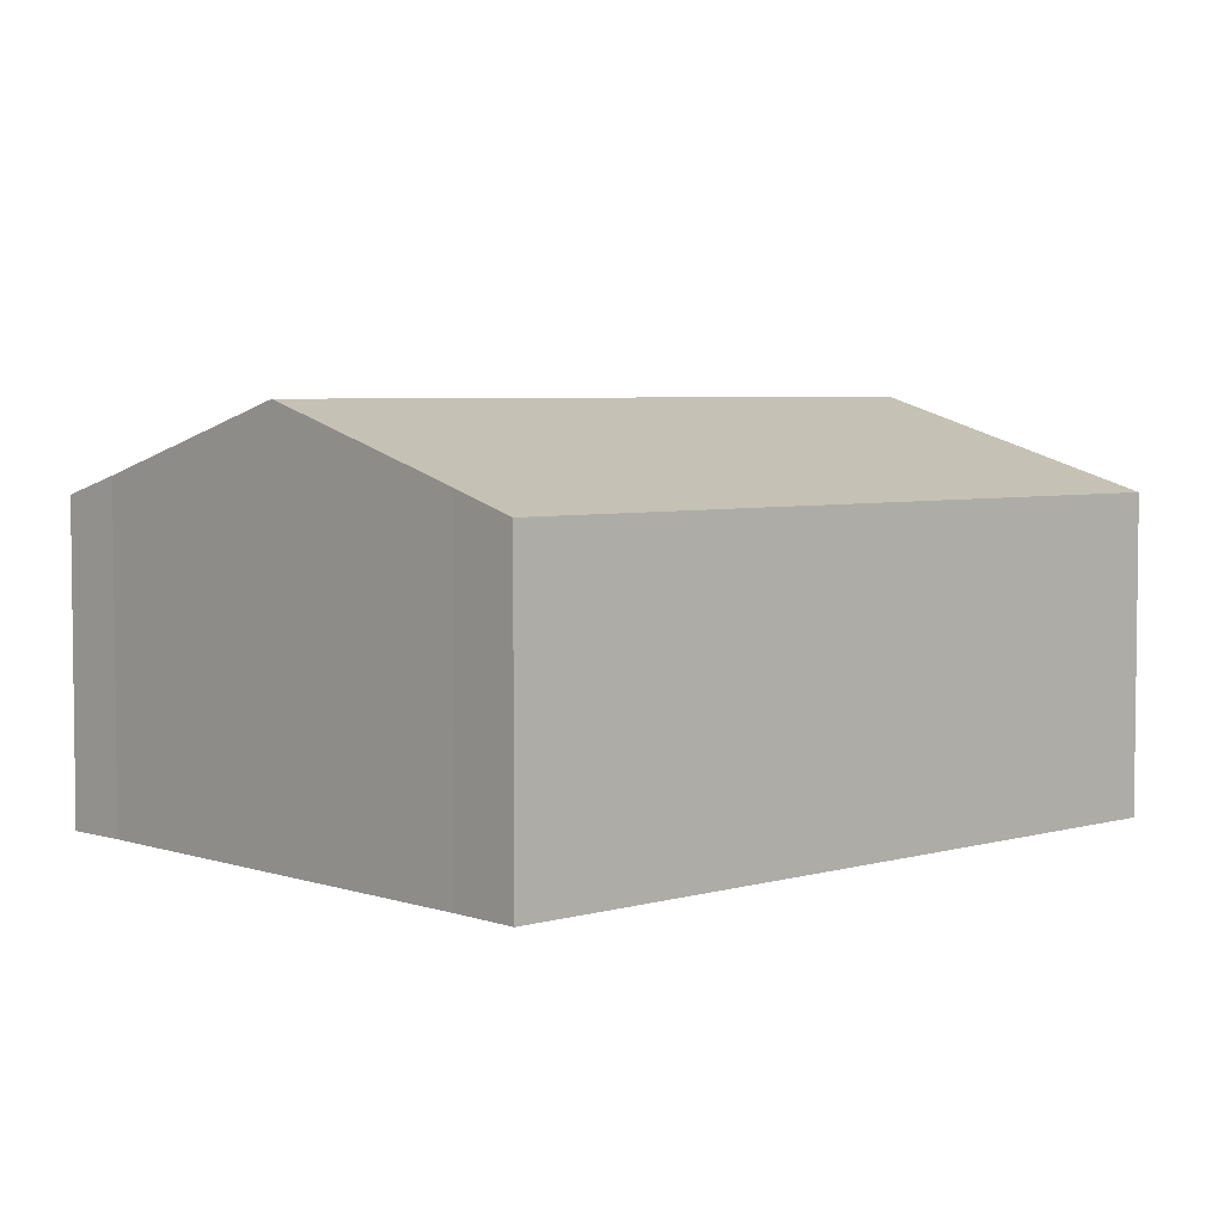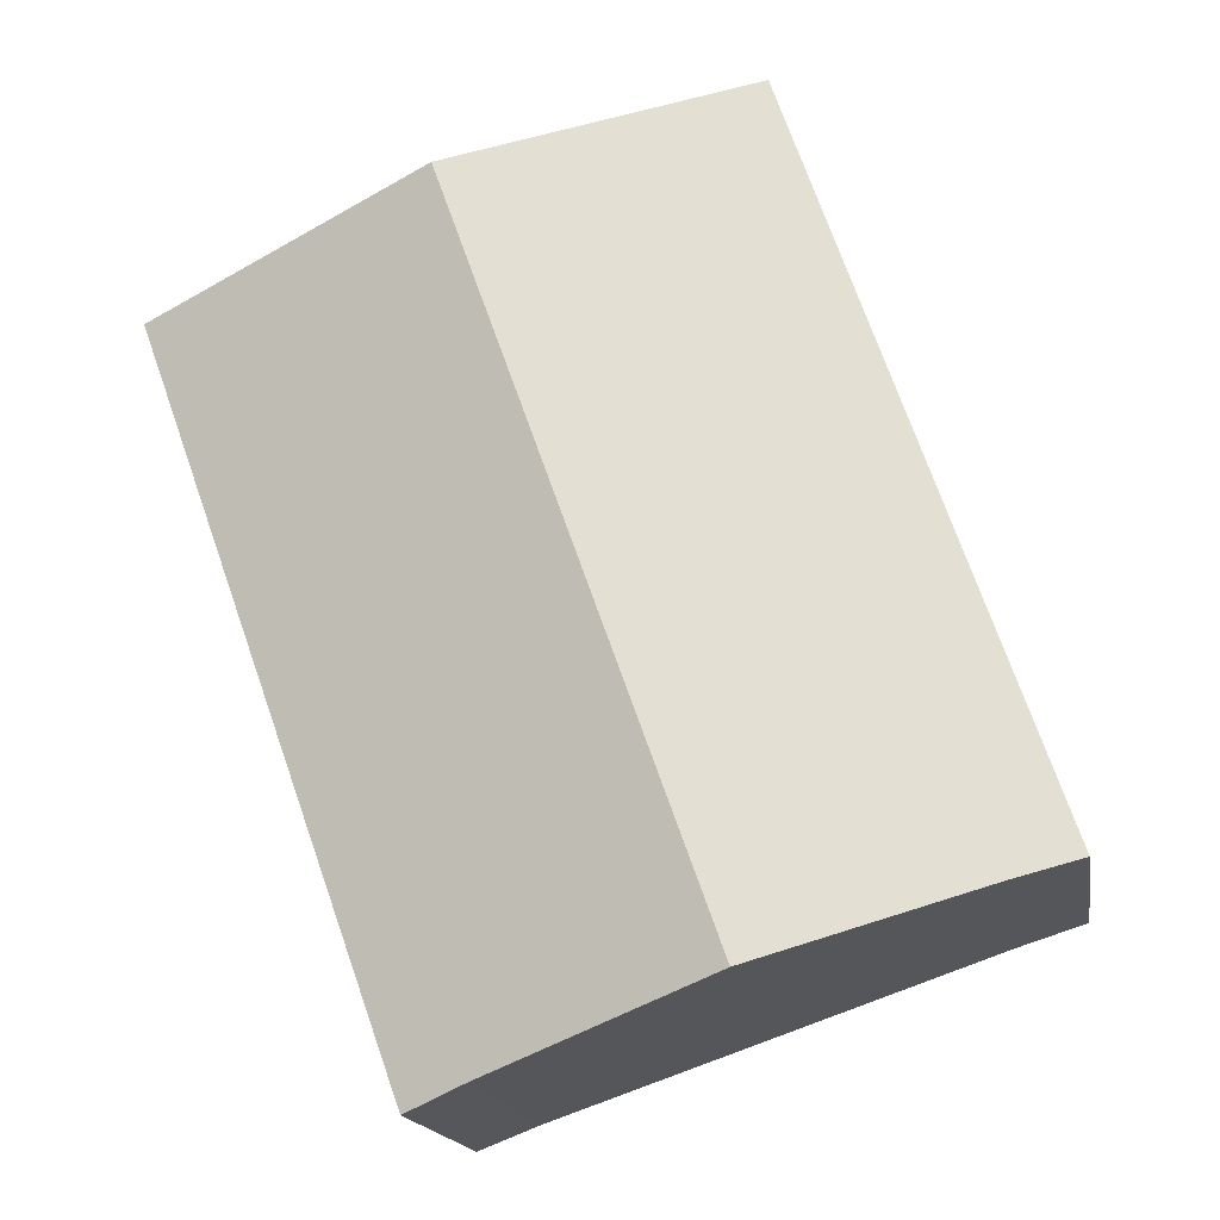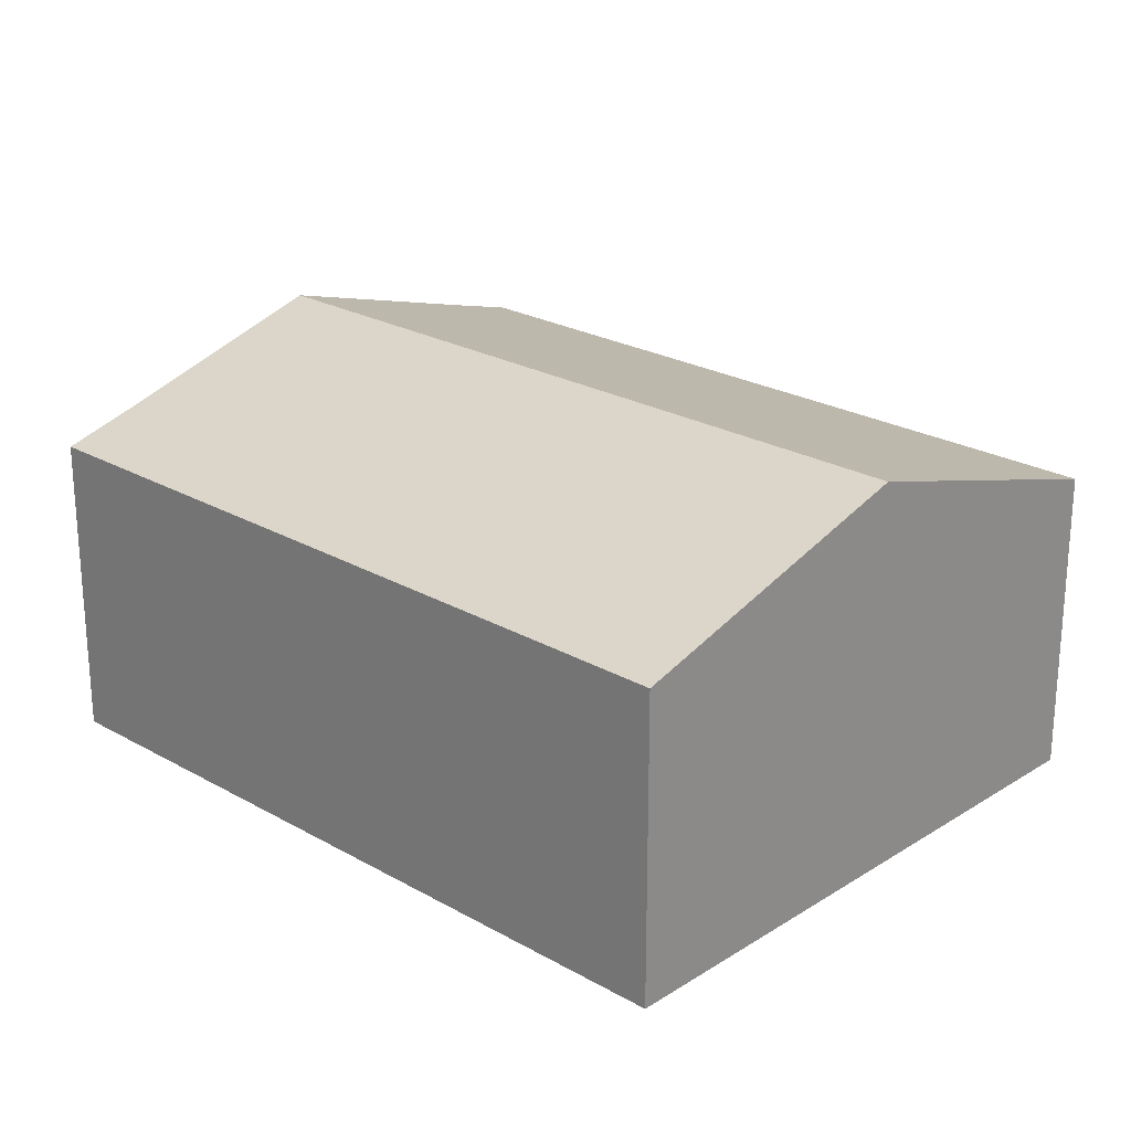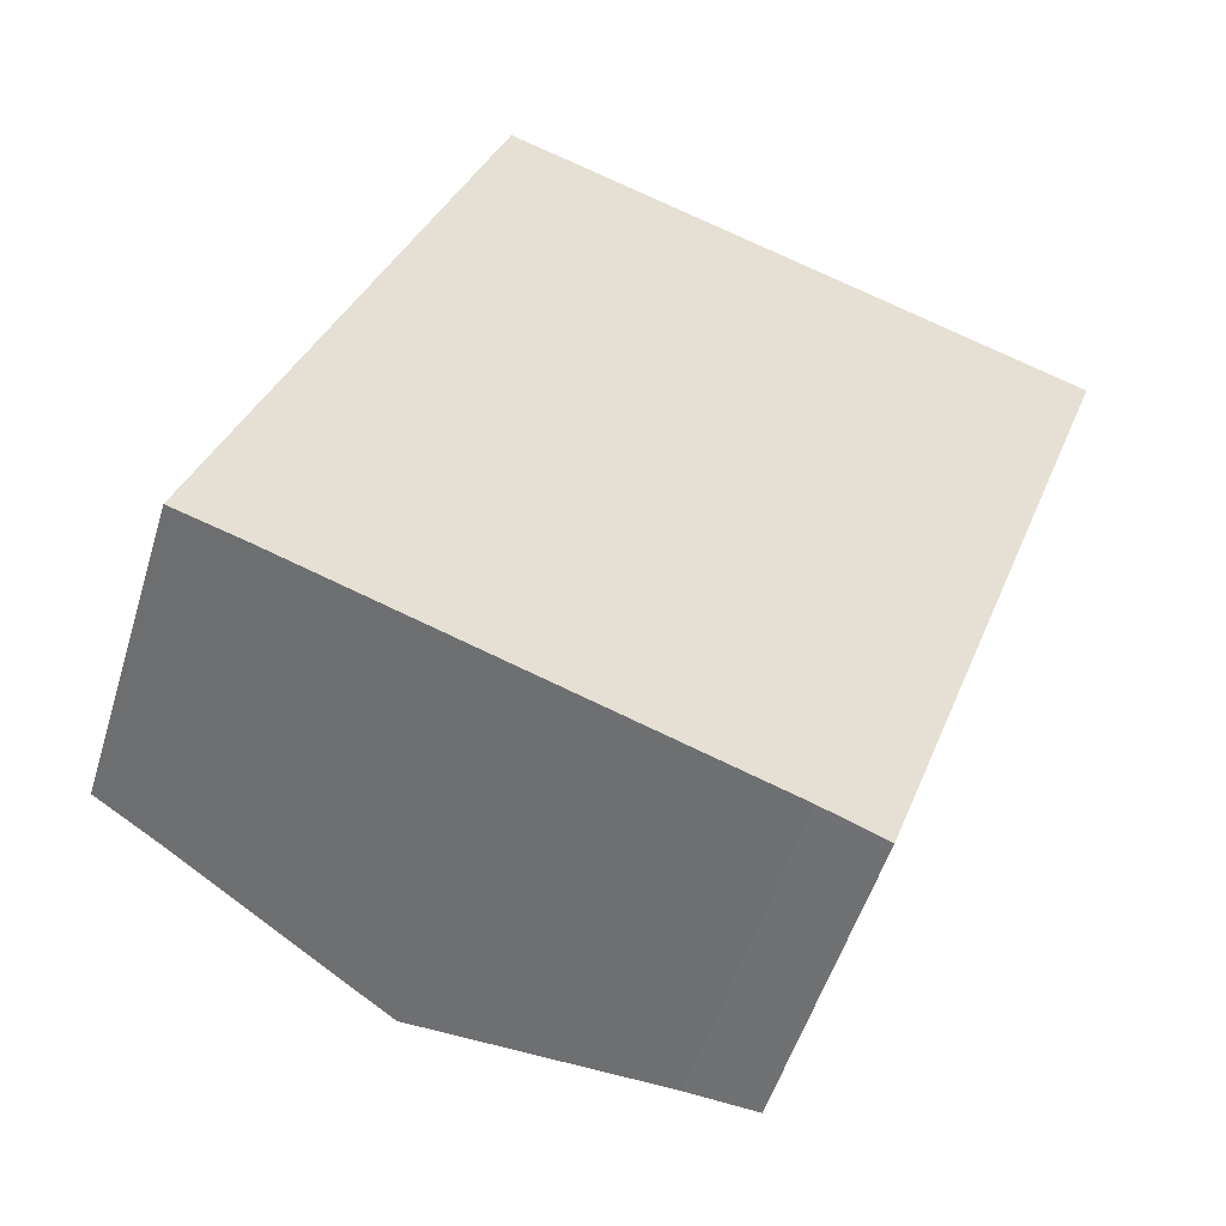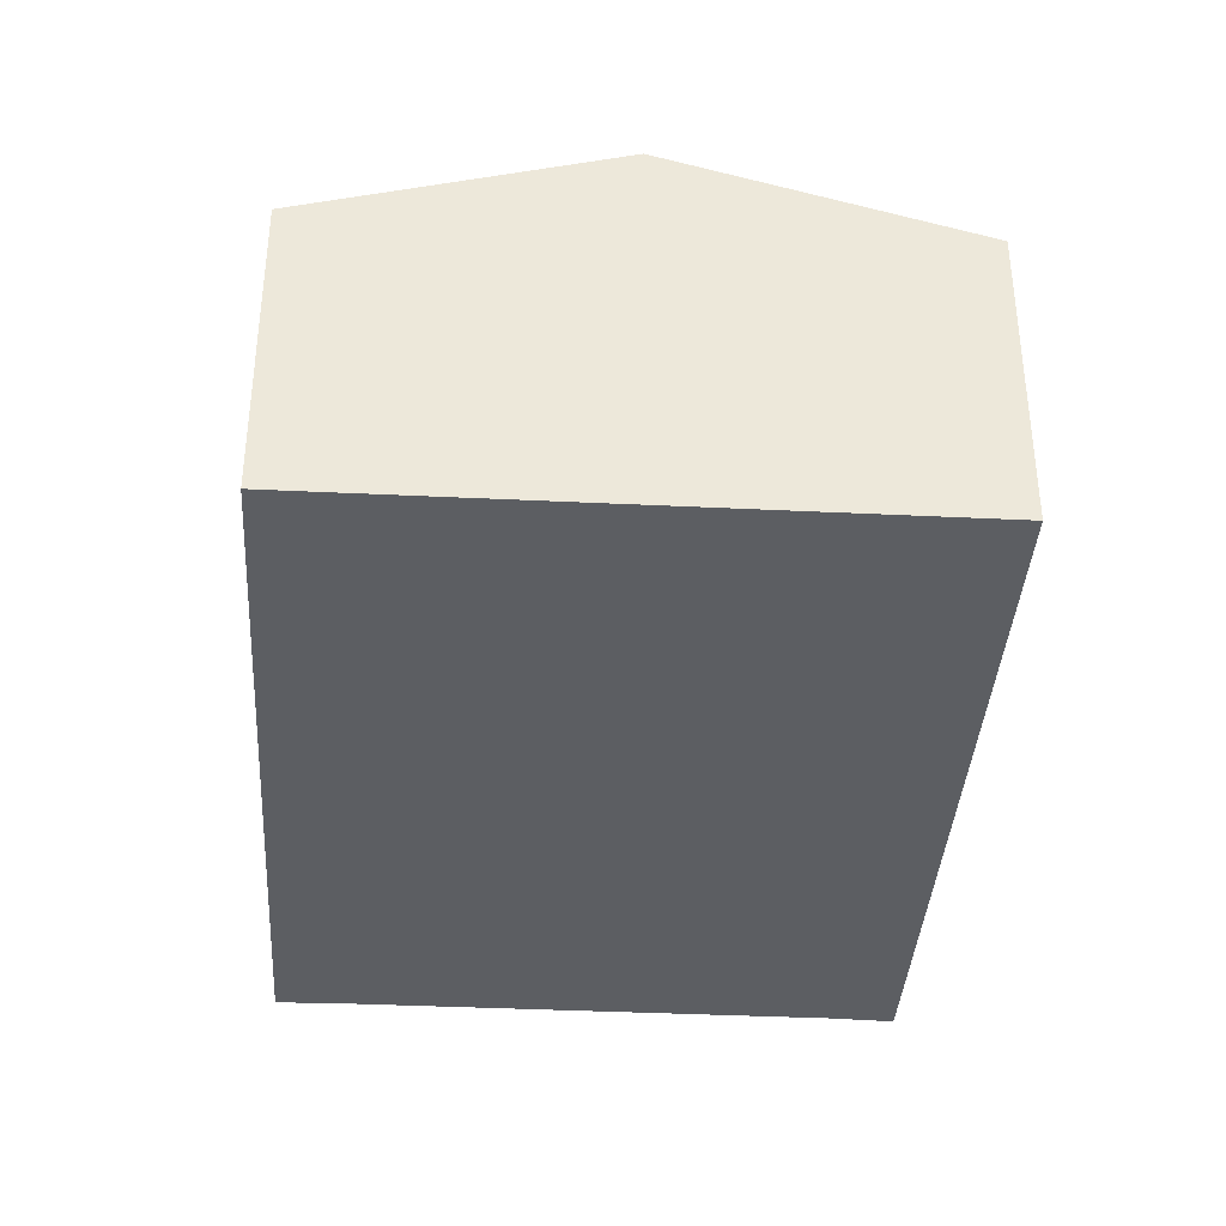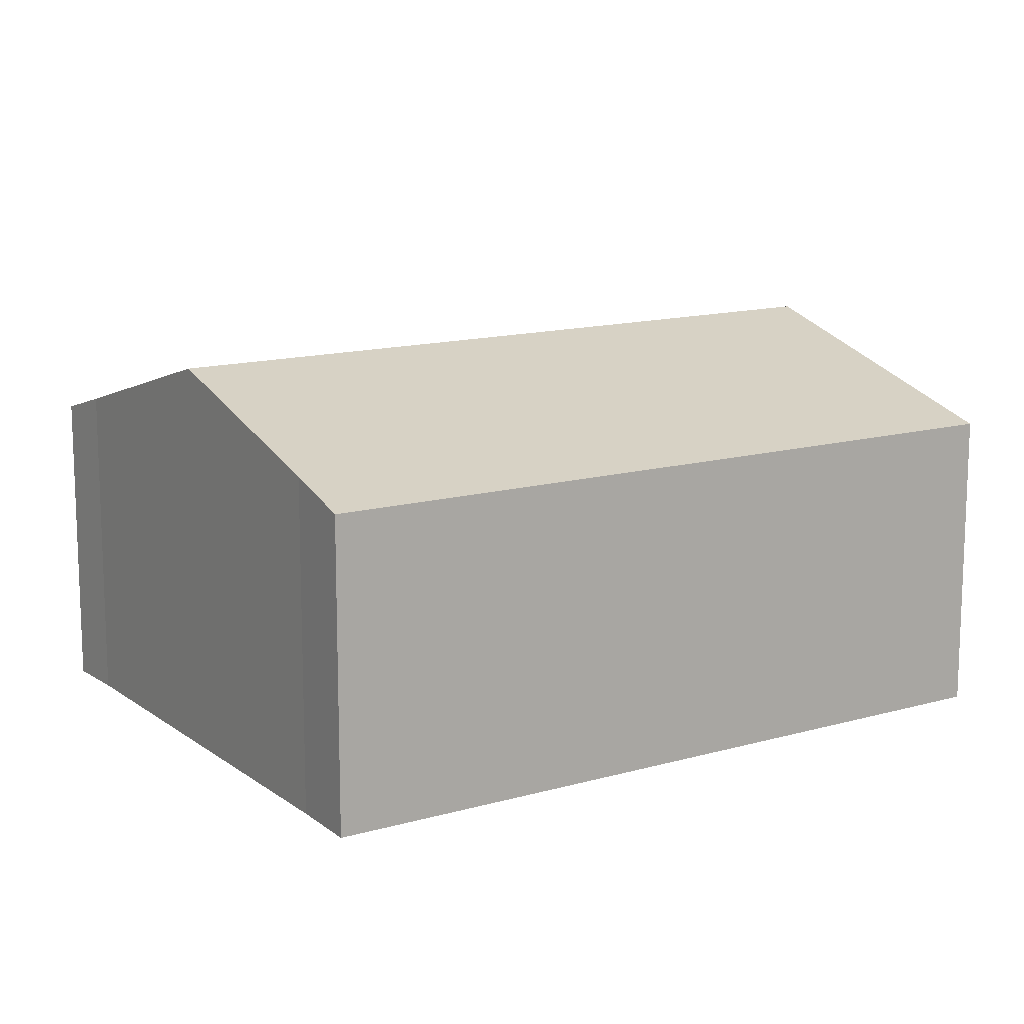
<metadata>
{"format":"obj","ext":"obj","renderer":"f3d","projection":"perspective","resolution":1024,"background":"white","views":[{"elev":4.7,"azim":-113.8,"up":"+Y"},{"elev":-16.7,"azim":-170.7,"up":"+Z"},{"elev":24.0,"azim":-27.4,"up":"+Y"},{"elev":-52.3,"azim":-16.8,"up":"+Z"},{"elev":-38.2,"azim":15.6,"up":"+Y"},{"elev":13.5,"azim":-103.7,"up":"+Y"}]}
</metadata>
<code>
v  4.317 2.297 -1.497
v  4.088 2.95 4.697
v  6.253 2.297 3.947
v  3.859 2.437 -1.319
v  2.157 2.95 -0.731
v  1.898 2.29 5.455
v  0.516 2.455 -0.164
v  0 2.301 1.409e-16
v  0.516 1.004e-17 -0.164
v  0 0 0
v  2.157 4.476e-17 -0.731
v  3.859 8.077e-17 -1.319
v  4.317 9.166e-17 -1.497
v  1.898 -3.34e-16 5.455
v  4.088 -2.876e-16 4.697
v  6.253 -2.417e-16 3.947
g defaultobject
f 1 2 3
f 2 1 4
f 2 4 5
f 5 6 2
f 6 5 7
f 6 7 8
f 9 8 7
f 8 9 10
f 5 9 7
f 9 5 4
f 9 4 11
f 11 4 12
f 1 12 4
f 12 1 13
f 10 6 8
f 6 10 14
f 14 2 6
f 2 14 3
f 3 14 15
f 3 15 16
f 16 1 3
f 1 16 13
f 15 13 16
f 13 15 14
f 13 14 12
f 12 14 9
f 9 14 10
f 12 9 11

</code>
